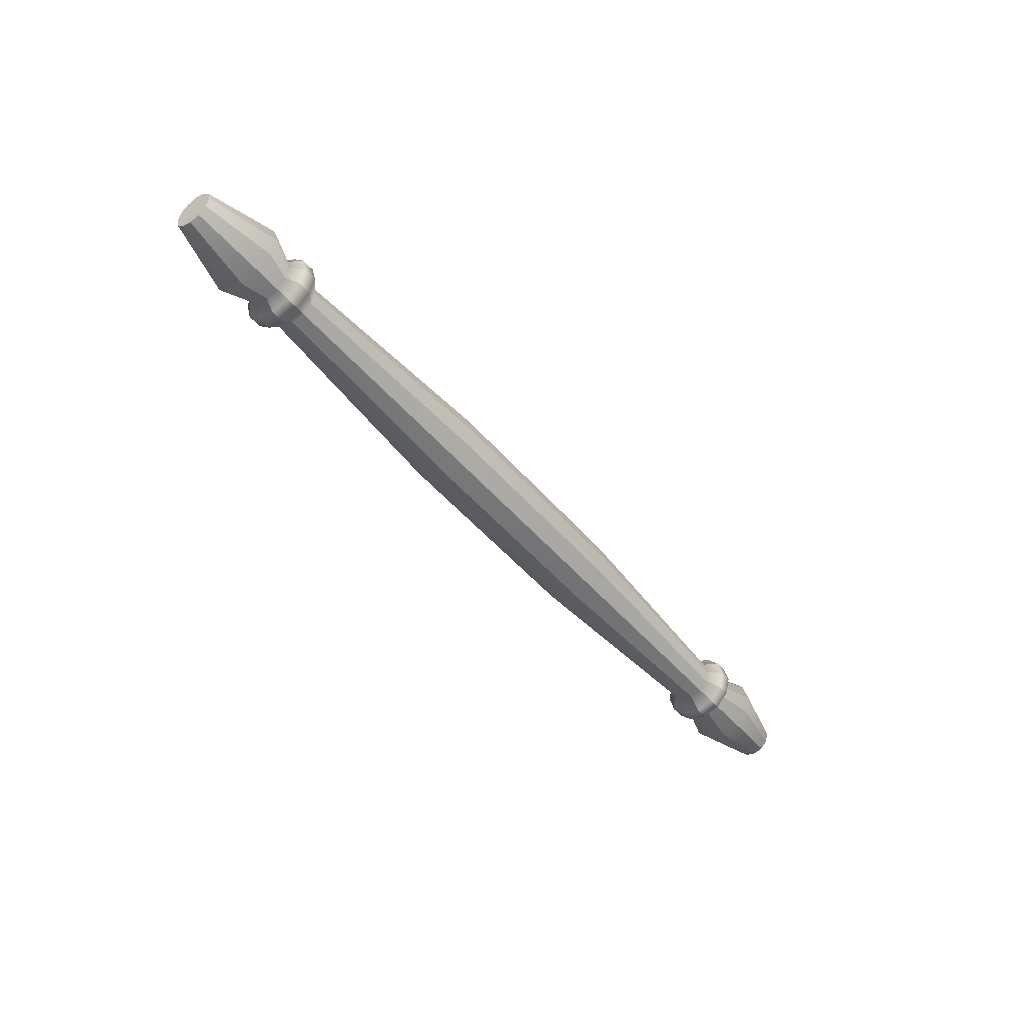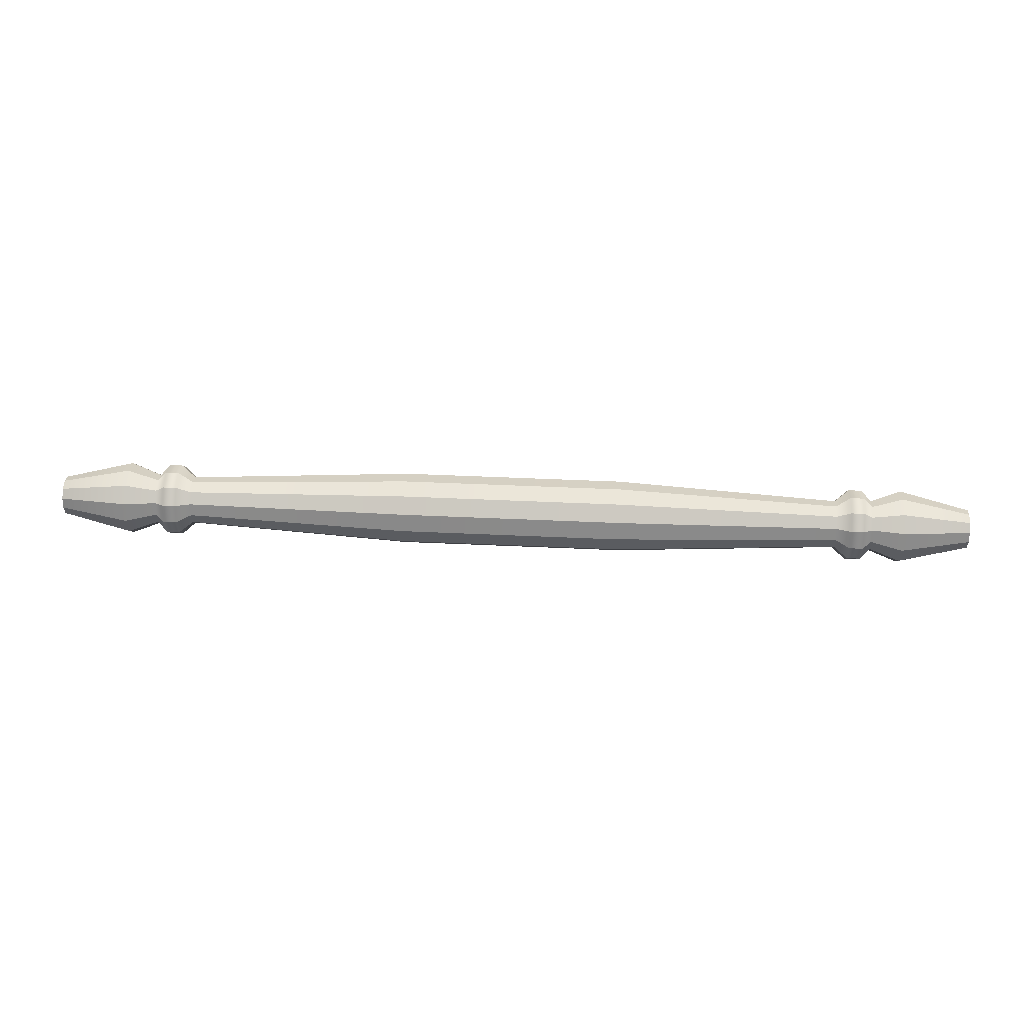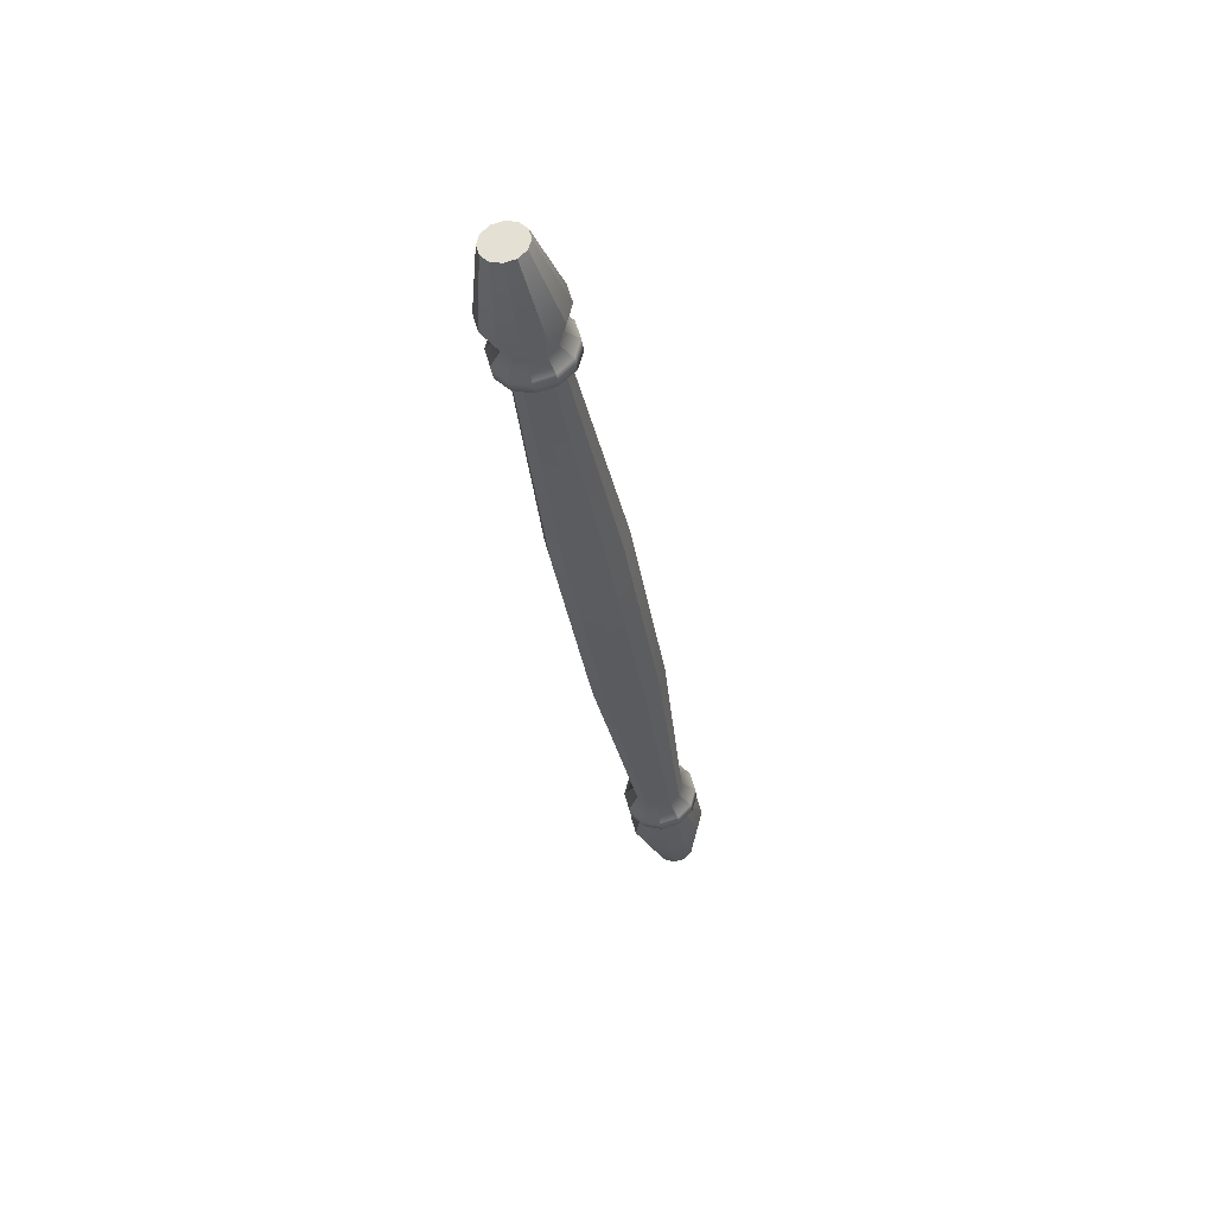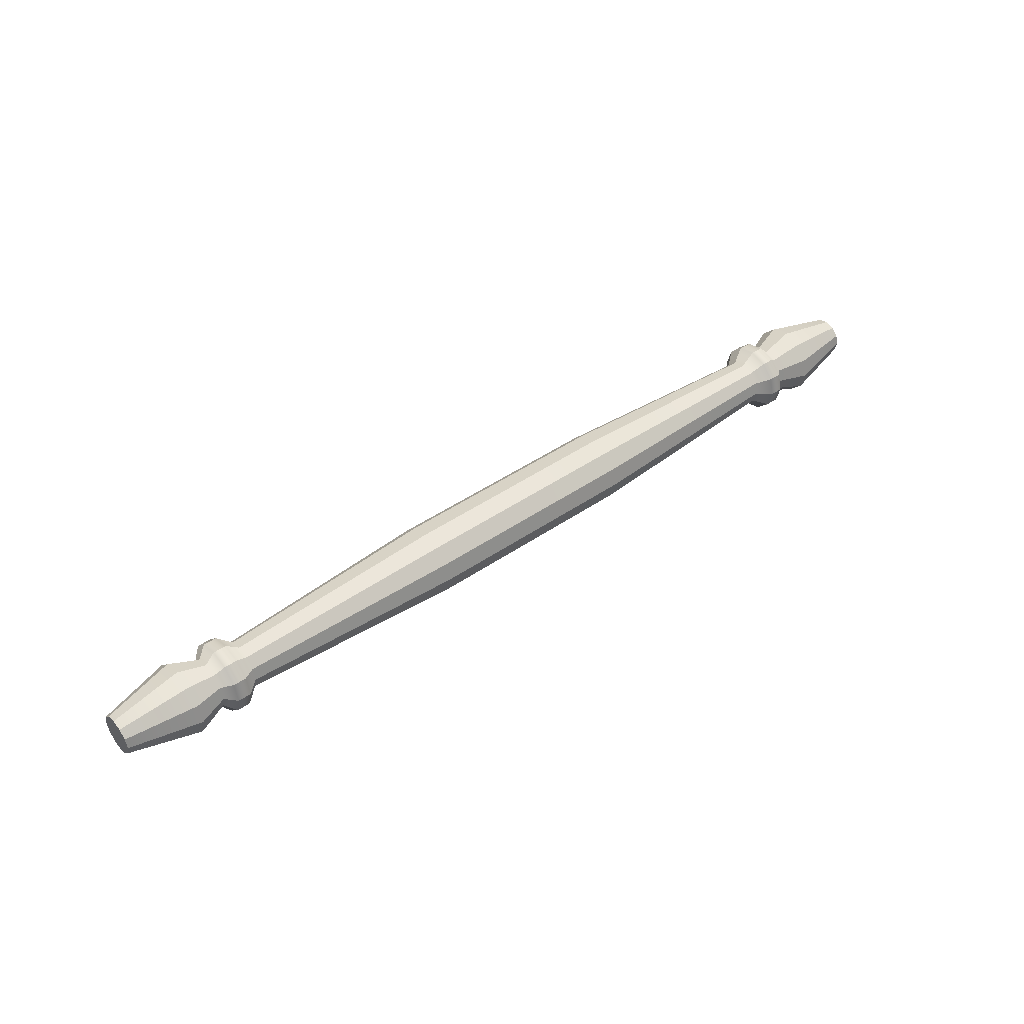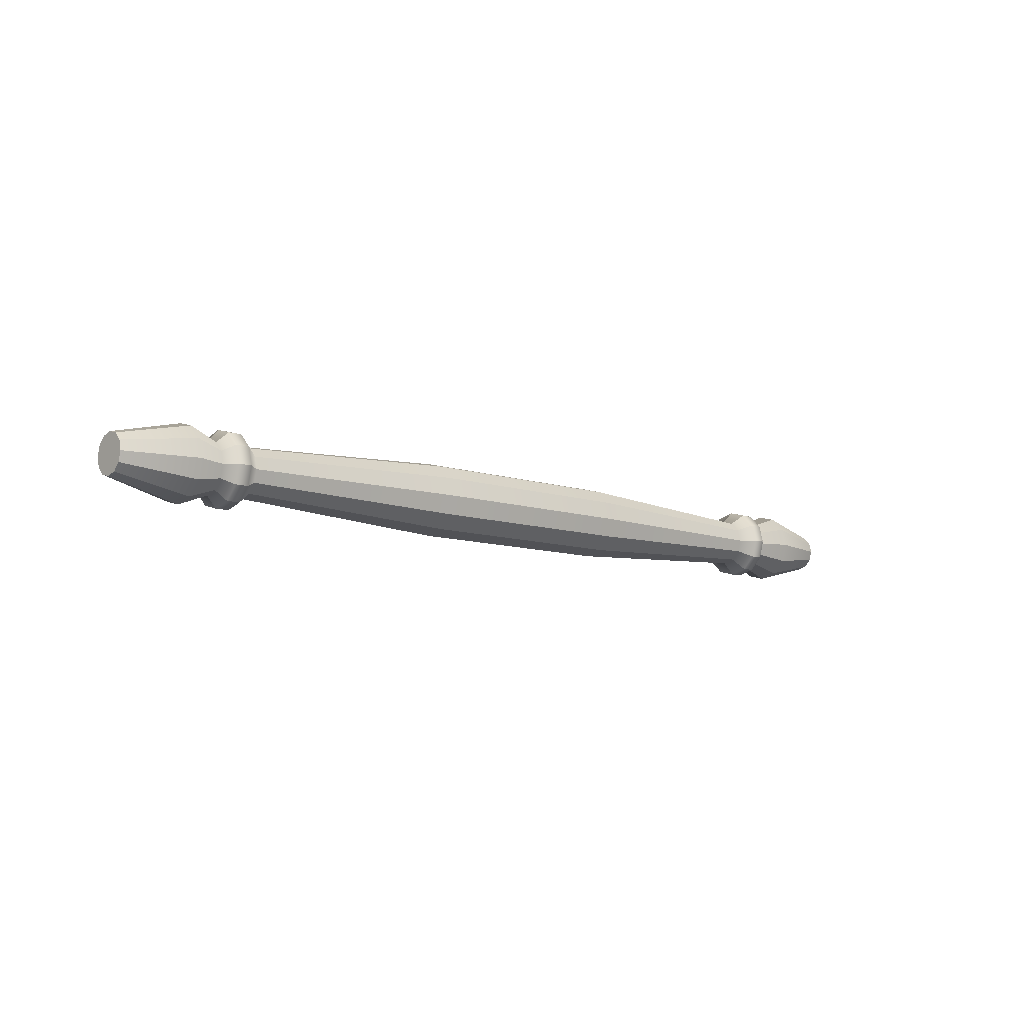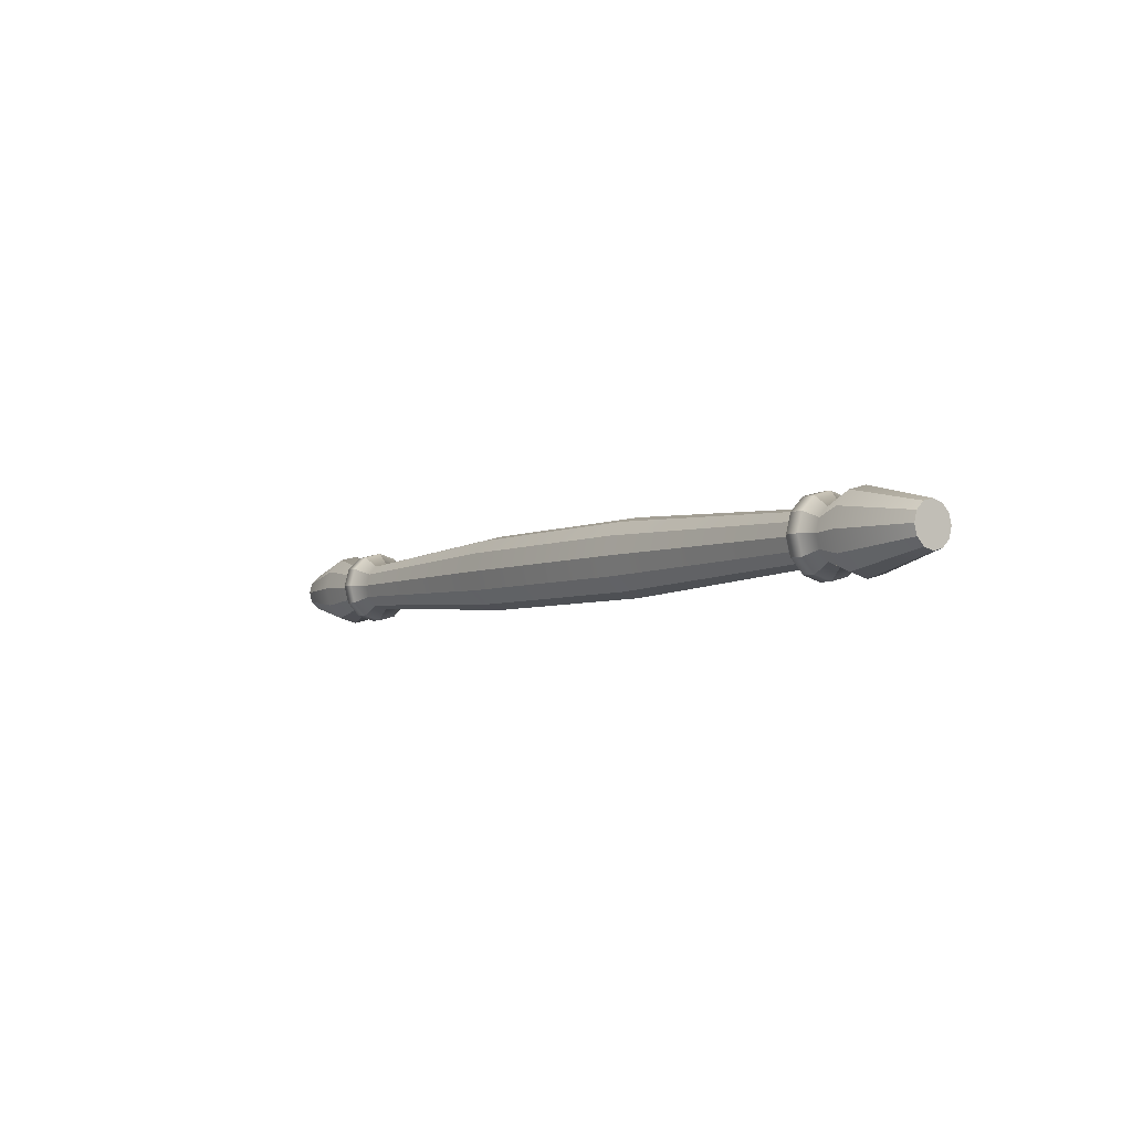
<metadata>
{"format":"obj","ext":"obj","renderer":"f3d","projection":"perspective","resolution":1024,"background":"white","views":[{"elev":-46.9,"azim":127.6,"up":"+Z"},{"elev":41.2,"azim":3.3,"up":"+Z"},{"elev":-33.1,"azim":-81.2,"up":"+Z"},{"elev":44.0,"azim":-39.1,"up":"+Z"},{"elev":-9.3,"azim":-41.9,"up":"+Z"},{"elev":-4.7,"azim":54.2,"up":"+Y"}]}
</metadata>
<code>
g default
v 2.631 0.09656 -0.05575
v 2.631 0.05575 -0.09656
v 2.631 0 -0.1115
v 2.631 -0.05575 -0.09656
v 2.631 -0.09656 -0.05575
v 2.631 -0.1115 0
v 2.631 -0.09656 0.05575
v 2.631 -0.05575 0.09656
v 2.631 0 0.1115
v 2.631 0.05575 0.09656
v 2.631 0.09656 0.05575
v 2.631 0.1115 0
v -2.631 0.09656 -0.05575
v -2.631 0.05575 -0.09656
v -2.631 0 -0.1115
v -2.631 -0.05575 -0.09656
v -2.631 -0.09656 -0.05575
v -2.631 -0.1115 0
v -2.631 -0.09656 0.05575
v -2.631 -0.05575 0.09656
v -2.631 0 0.1115
v -2.631 0.05575 0.09656
v -2.631 0.09656 0.05575
v -2.631 0.1115 0
v 2.631 0 0
v -2.631 0 0
v -2.24 0.1036 0.1794
v -2.24 0 0.2072
v -2.24 -0.1036 0.1794
v -2.24 -0.1794 0.1036
v -2.24 -0.2072 0
v -2.24 -0.1794 -0.1036
v -2.24 -0.1036 -0.1794
v -2.24 0 -0.2072
v -2.24 0.1036 -0.1794
v -2.24 0.1794 -0.1036
v -2.24 0.2072 0
v -2.24 0.1794 0.1036
v 2.24 0.1036 0.1794
v 2.24 0 0.2072
v 2.24 -0.1036 0.1794
v 2.24 -0.1794 0.1036
v 2.24 -0.2072 0
v 2.24 -0.1794 -0.1036
v 2.24 -0.1036 -0.1794
v 2.24 0 -0.2072
v 2.24 0.1036 -0.1794
v 2.24 0.1794 -0.1036
v 2.24 0.2072 0
v 2.24 0.1794 0.1036
v -2.072 0 0.1423
v -2.072 -0.07112 0.1232
v -2.072 -0.1232 0.07112
v -2.072 -0.1423 0
v -2.072 -0.1232 -0.07112
v -2.072 -0.07112 -0.1232
v -2.072 0 -0.1423
v -2.072 0.07112 -0.1232
v -2.072 0.1232 -0.07112
v -2.072 0.1423 0
v -2.072 0.1232 0.07112
v -2.072 0.07112 0.1232
v 2.072 0 0.1423
v 2.072 -0.07112 0.1232
v 2.072 -0.1232 0.07112
v 2.072 -0.1423 0
v 2.072 -0.1232 -0.07112
v 2.072 -0.07112 -0.1232
v 2.072 0 -0.1423
v 2.072 0.07112 -0.1232
v 2.072 0.1232 -0.07112
v 2.072 0.1423 0
v 2.072 0.1232 0.07112
v 2.072 0.07112 0.1232
v -2.018 0.1017 0.1761
v -2.018 0 0.2034
v -2.018 -0.1017 0.1761
v -2.018 -0.1761 0.1017
v -2.018 -0.2034 0
v -2.018 -0.1761 -0.1017
v -2.018 -0.1017 -0.1761
v -2.018 0 -0.2034
v -2.018 0.1017 -0.1761
v -2.018 0.1761 -0.1017
v -2.018 0.2034 0
v -2.018 0.1761 0.1017
v 2.018 0.1017 0.1761
v 2.018 0 0.2034
v 2.018 -0.1017 0.1761
v 2.018 -0.1761 0.1017
v 2.018 -0.2034 0
v 2.018 -0.1761 -0.1017
v 2.018 -0.1017 -0.1761
v 2.018 0 -0.2034
v 2.018 0.1017 -0.1761
v 2.018 0.1761 -0.1017
v 2.018 0.2034 0
v 2.018 0.1761 0.1017
v -1.943 0.1761 0.1017
v -1.943 0.1017 0.1761
v -1.943 0 0.2034
v -1.943 -0.1017 0.1761
v -1.943 -0.1761 0.1017
v -1.943 -0.2034 0
v -1.943 -0.1761 -0.1017
v -1.943 -0.1017 -0.1761
v -1.943 0 -0.2034
v -1.943 0.1017 -0.1761
v -1.943 0.1761 -0.1017
v -1.943 0.2034 0
v 1.943 0.1761 0.1017
v 1.943 0.1017 0.1761
v 1.943 0 0.2034
v 1.943 -0.1017 0.1761
v 1.943 -0.1761 0.1017
v 1.943 -0.2034 0
v 1.943 -0.1761 -0.1017
v 1.943 -0.1017 -0.1761
v 1.943 0 -0.2034
v 1.943 0.1017 -0.1761
v 1.943 0.1761 -0.1017
v 1.943 0.2034 0
v -1.868 0.1178 0.06801
v -1.868 0.06801 0.1178
v -1.868 0 0.136
v -1.868 -0.06801 0.1178
v -1.868 -0.1178 0.06801
v -1.868 -0.136 0
v -1.868 -0.1178 -0.06801
v -1.868 -0.06801 -0.1178
v -1.868 0 -0.136
v -1.868 0.06801 -0.1178
v -1.868 0.1178 -0.06801
v -1.868 0.136 0
v 1.868 0.1178 0.06801
v 1.868 0.06801 0.1178
v 1.868 0 0.136
v 1.868 -0.06801 0.1178
v 1.868 -0.1178 0.06801
v 1.868 -0.136 0
v 1.868 -0.1178 -0.06801
v 1.868 -0.06801 -0.1178
v 1.868 0 -0.136
v 1.868 0.06801 -0.1178
v 1.868 0.1178 -0.06801
v 1.868 0.136 0
v -0.6226 0.1767 0.102
v -0.6226 0.102 0.1767
v -0.6226 0 0.2041
v -0.6226 -0.102 0.1767
v -0.6226 -0.1767 0.102
v -0.6226 -0.2041 0
v -0.6226 -0.1767 -0.102
v -0.6226 -0.102 -0.1767
v -0.6226 0 -0.2041
v -0.6226 0.102 -0.1767
v -0.6226 0.1767 -0.102
v -0.6226 0.2041 0
v 0.6226 0.1767 0.102
v 0.6226 0.102 0.1767
v 0.6226 0 0.2041
v 0.6226 -0.102 0.1767
v 0.6226 -0.1767 0.102
v 0.6226 -0.2041 0
v 0.6226 -0.1767 -0.102
v 0.6226 -0.102 -0.1767
v 0.6226 0 -0.2041
v 0.6226 0.102 -0.1767
v 0.6226 0.1767 -0.102
v 0.6226 0.2041 0
g pCylinder2
f 1 2 47 48
f 2 3 46 47
f 3 4 45 46
f 4 5 44 45
f 5 6 43 44
f 6 7 42 43
f 7 8 41 42
f 8 9 40 41
f 9 10 39 40
f 10 11 50 39
f 11 12 49 50
f 12 1 48 49
f 2 1 25
f 3 2 25
f 4 3 25
f 5 4 25
f 6 5 25
f 7 6 25
f 8 7 25
f 9 8 25
f 10 9 25
f 11 10 25
f 12 11 25
f 1 12 25
f 13 14 26
f 14 15 26
f 15 16 26
f 16 17 26
f 17 18 26
f 18 19 26
f 19 20 26
f 20 21 26
f 21 22 26
f 22 23 26
f 23 24 26
f 24 13 26
f 28 27 22 21
f 29 28 21 20
f 30 29 20 19
f 31 30 19 18
f 32 31 18 17
f 33 32 17 16
f 34 33 16 15
f 35 34 15 14
f 36 35 14 13
f 37 36 13 24
f 38 37 24 23
f 27 38 23 22
f 40 39 74 63
f 41 40 63 64
f 42 41 64 65
f 43 42 65 66
f 44 43 66 67
f 45 44 67 68
f 46 45 68 69
f 47 46 69 70
f 48 47 70 71
f 49 48 71 72
f 50 49 72 73
f 39 50 73 74
f 52 51 28 29
f 53 52 29 30
f 54 53 30 31
f 55 54 31 32
f 56 55 32 33
f 57 56 33 34
f 58 57 34 35
f 59 58 35 36
f 60 59 36 37
f 61 60 37 38
f 62 61 38 27
f 51 62 27 28
f 64 63 88 89
f 65 64 89 90
f 66 65 90 91
f 67 66 91 92
f 68 67 92 93
f 69 68 93 94
f 70 69 94 95
f 71 70 95 96
f 72 71 96 97
f 73 72 97 98
f 74 73 98 87
f 63 74 87 88
f 76 75 62 51
f 77 76 51 52
f 78 77 52 53
f 79 78 53 54
f 80 79 54 55
f 81 80 55 56
f 82 81 56 57
f 83 82 57 58
f 84 83 58 59
f 85 84 59 60
f 86 85 60 61
f 75 86 61 62
f 88 87 112 113
f 89 88 113 114
f 90 89 114 115
f 91 90 115 116
f 92 91 116 117
f 93 92 117 118
f 94 93 118 119
f 95 94 119 120
f 96 95 120 121
f 97 96 121 122
f 98 97 122 111
f 87 98 111 112
f 100 99 86 75
f 101 100 75 76
f 102 101 76 77
f 103 102 77 78
f 104 103 78 79
f 105 104 79 80
f 106 105 80 81
f 107 106 81 82
f 108 107 82 83
f 109 108 83 84
f 110 109 84 85
f 99 110 85 86
f 112 111 135 136
f 113 112 136 137
f 114 113 137 138
f 115 114 138 139
f 116 115 139 140
f 117 116 140 141
f 118 117 141 142
f 119 118 142 143
f 120 119 143 144
f 121 120 144 145
f 122 121 145 146
f 111 122 146 135
f 124 123 99 100
f 125 124 100 101
f 126 125 101 102
f 127 126 102 103
f 128 127 103 104
f 129 128 104 105
f 130 129 105 106
f 131 130 106 107
f 132 131 107 108
f 133 132 108 109
f 134 133 109 110
f 123 134 110 99
f 136 135 159 160
f 137 136 160 161
f 138 137 161 162
f 139 138 162 163
f 140 139 163 164
f 141 140 164 165
f 142 141 165 166
f 143 142 166 167
f 144 143 167 168
f 145 144 168 169
f 146 145 169 170
f 135 146 170 159
f 148 147 123 124
f 149 148 124 125
f 150 149 125 126
f 151 150 126 127
f 152 151 127 128
f 153 152 128 129
f 154 153 129 130
f 155 154 130 131
f 156 155 131 132
f 157 156 132 133
f 158 157 133 134
f 147 158 134 123
f 160 159 147 148
f 161 160 148 149
f 162 161 149 150
f 163 162 150 151
f 164 163 151 152
f 165 164 152 153
f 166 165 153 154
f 167 166 154 155
f 168 167 155 156
f 169 168 156 157
f 170 169 157 158
f 159 170 158 147

</code>
